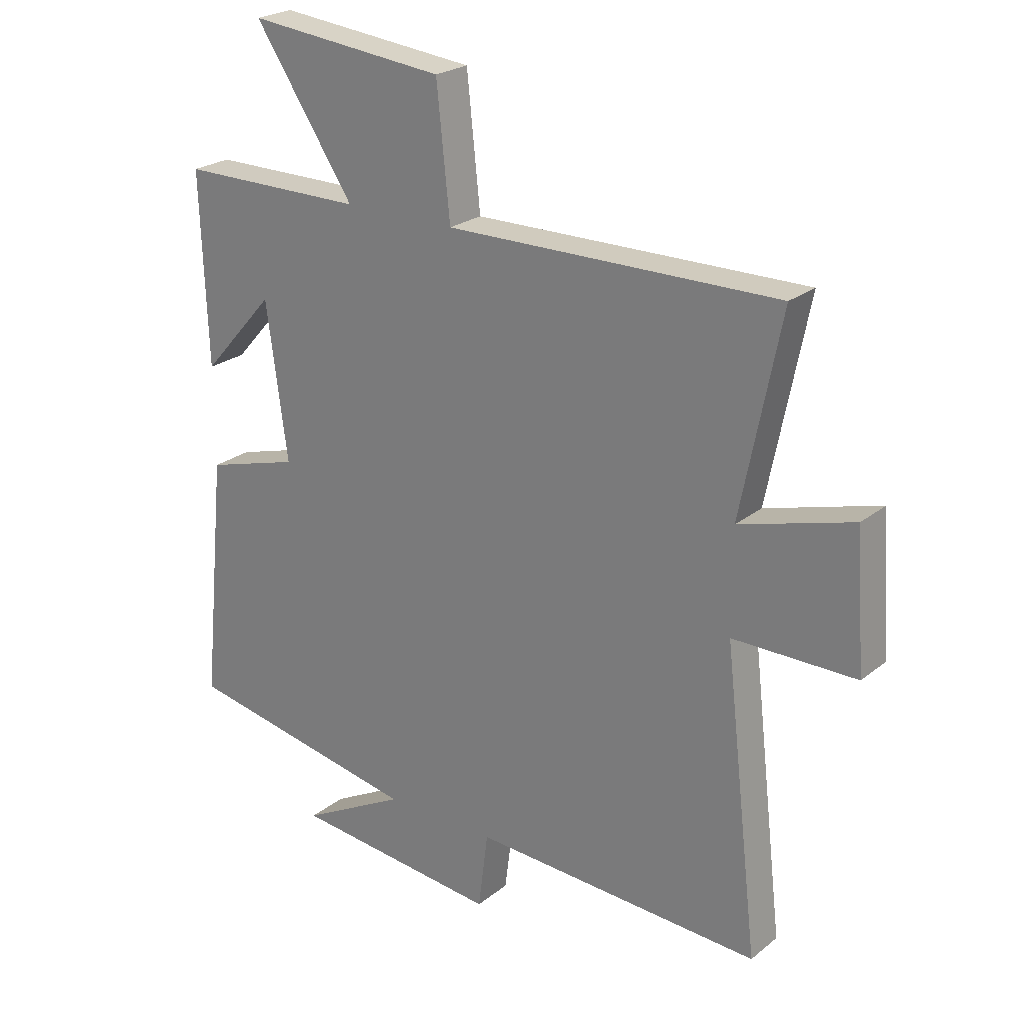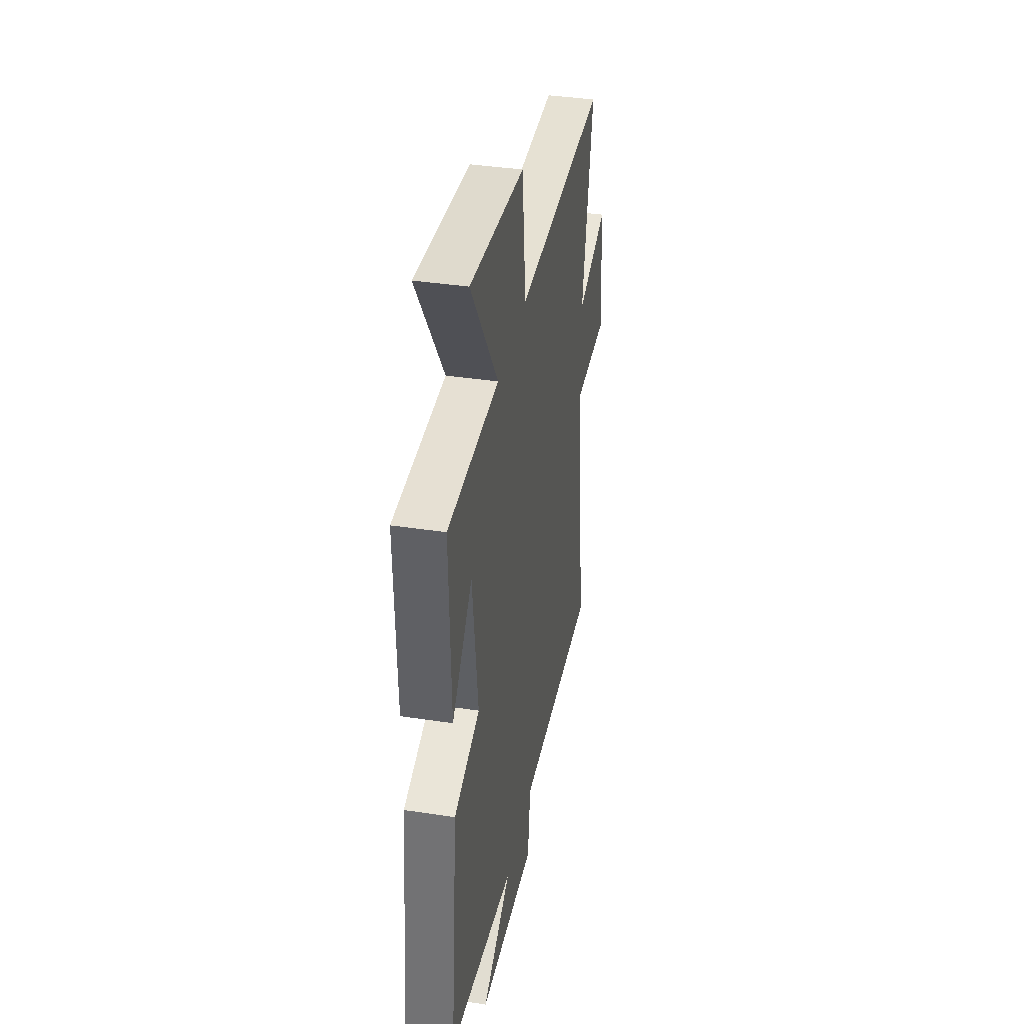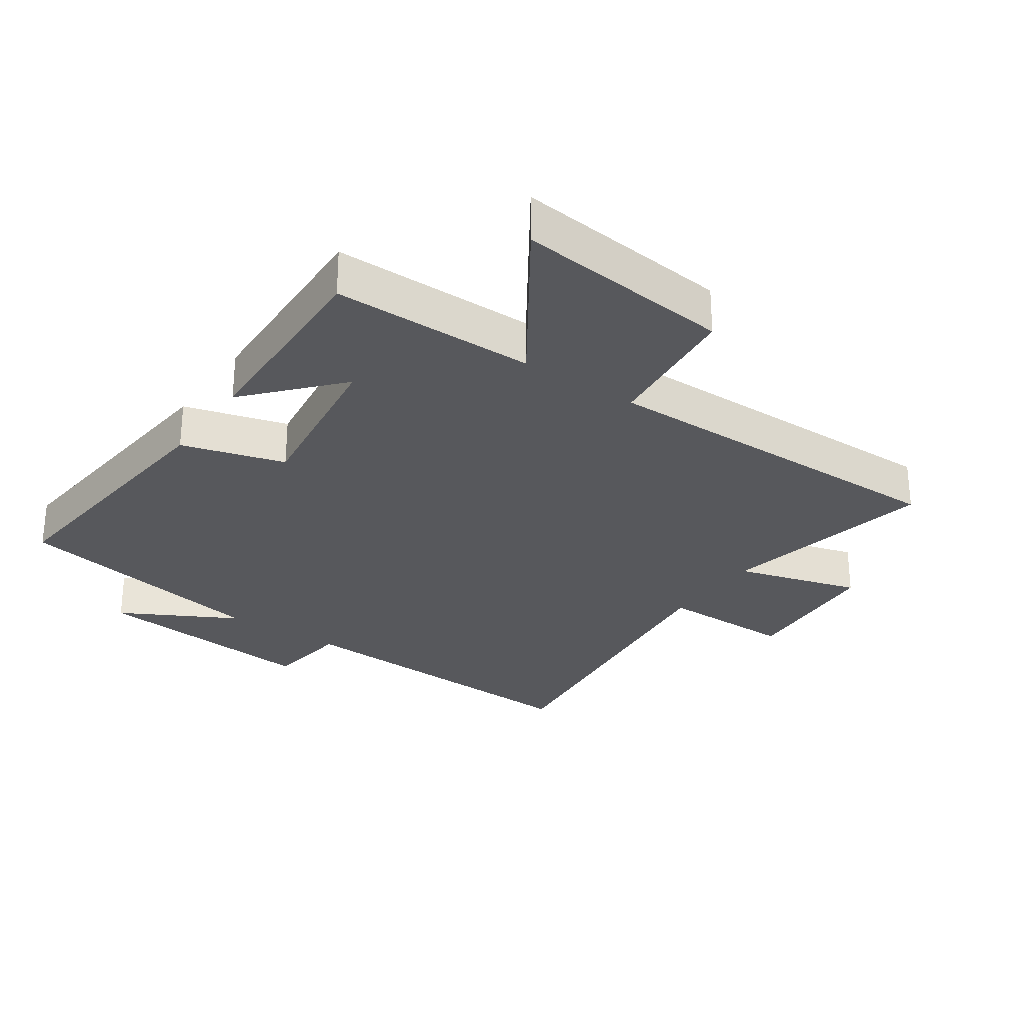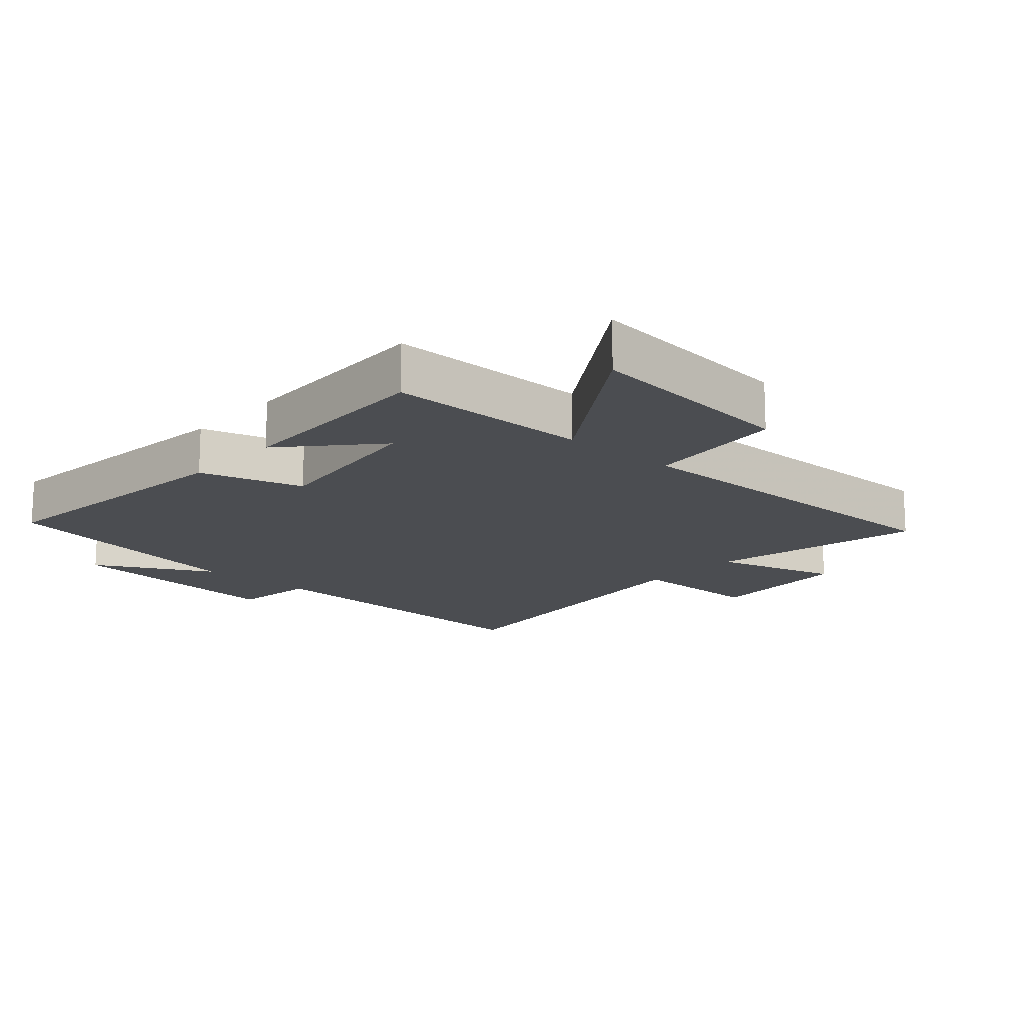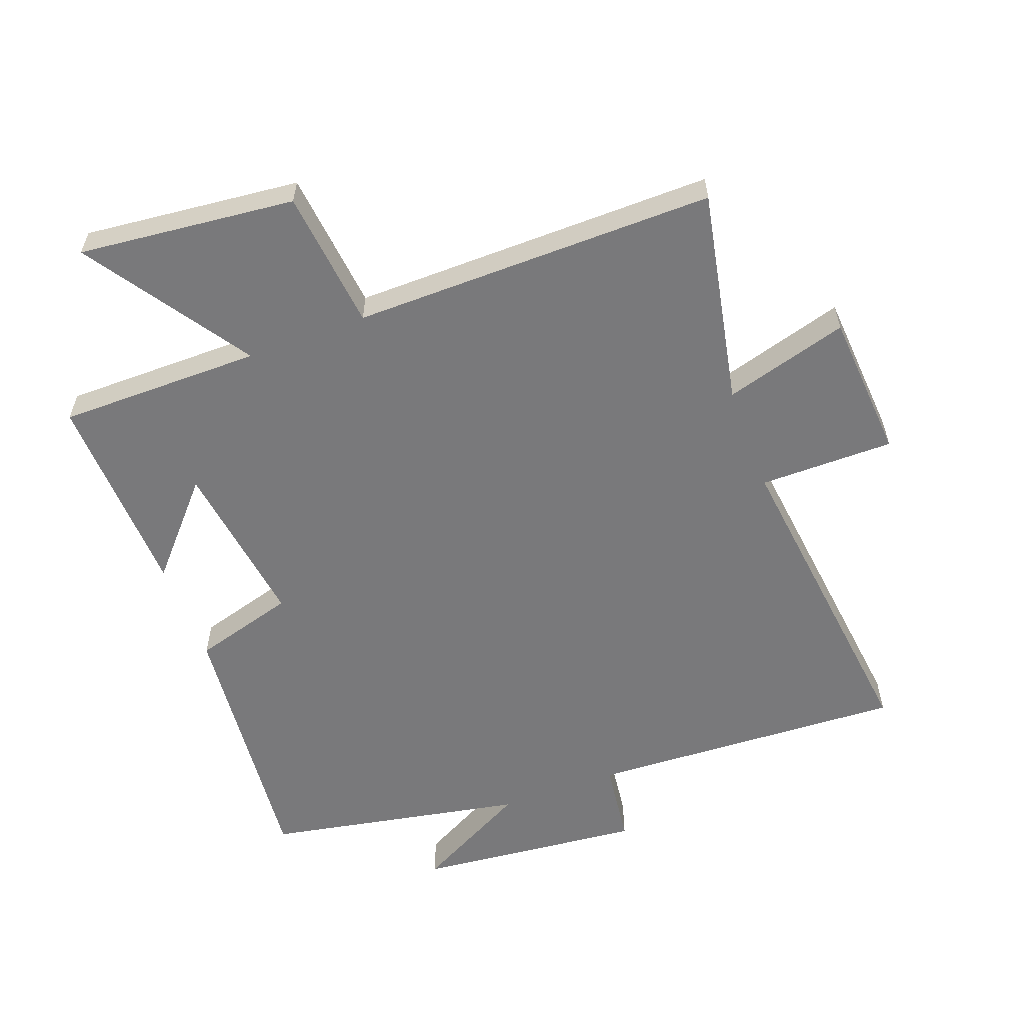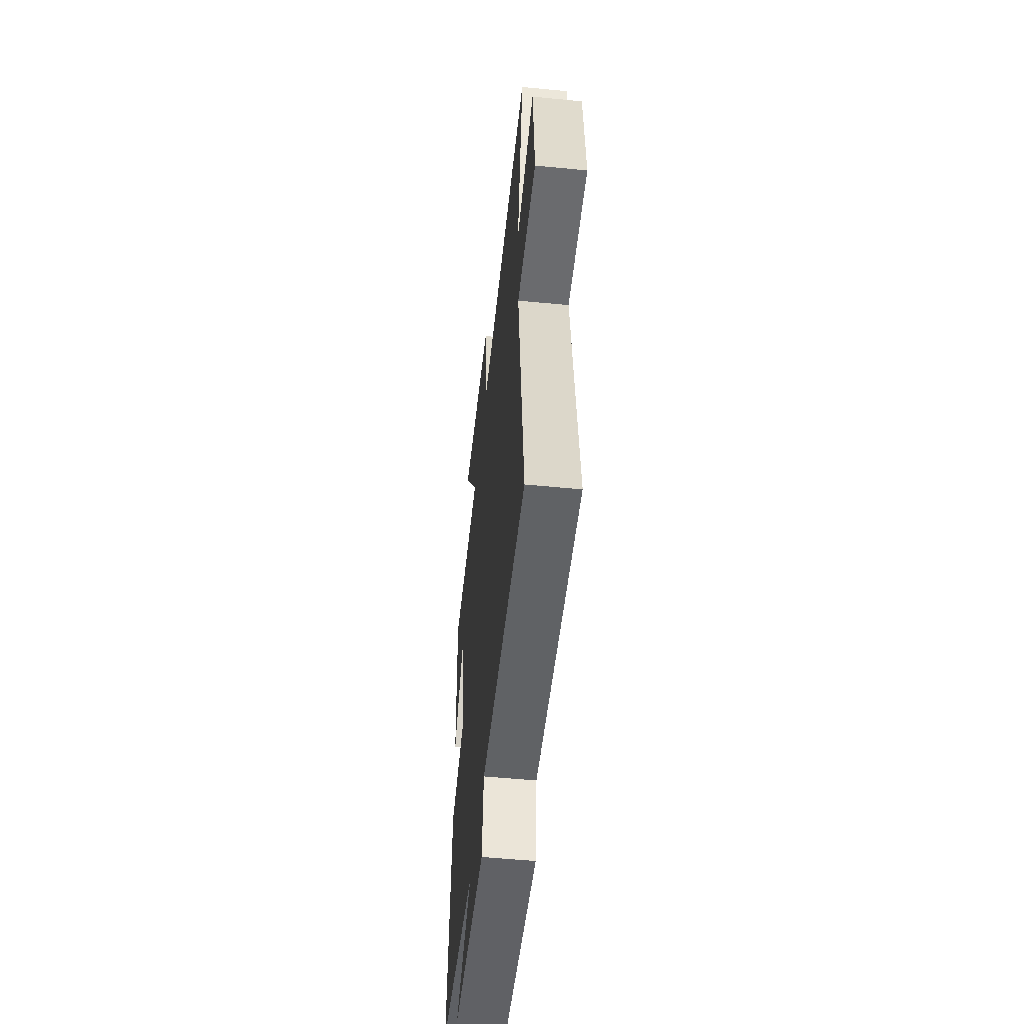
<metadata>
{"format":"obj","ext":"obj","renderer":"f3d","projection":"perspective","resolution":1024,"background":"white","views":[{"elev":23.7,"azim":37.5,"up":"+Z"},{"elev":38.4,"azim":-79.1,"up":"+Z"},{"elev":-28.4,"azim":-34.6,"up":"+Y"},{"elev":-15.6,"azim":-42.0,"up":"+Y"},{"elev":-57.9,"azim":20.5,"up":"+Y"},{"elev":-53.4,"azim":84.0,"up":"+Z"}]}
</metadata>
<code>
v -0.512 0.07 0.5
v -0.193 0.07 0.5
v -0.364 0.07 0.756
v -0.024 0.07 0.72
v -0.001 0.07 0.5
v 0.568 0.07 0.505
v 0.5 0.07 0.166
v 0.695 0.07 0.222
v 0.711 0.07 -0.01
v 0.5 0.07 -0.01
v 0.56 0.07 -0.525
v 0.061 0.07 -0.5
v 0.044 0.07 -0.633
v -0.314 0.07 -0.597
v -0.133 0.07 -0.5
v -0.542 0.07 -0.422
v -0.5 0.07 0.002
v -0.339 0.07 0.048
v -0.375 0.07 0.314
v -0.5 0.07 0.174
v -0.512 0 0.5
v -0.193 0 0.5
v -0.364 0 0.756
v -0.024 0 0.72
v -0.001 0 0.5
v 0.568 0 0.505
v 0.5 0 0.166
v 0.695 0 0.222
v 0.711 0 -0.01
v 0.5 0 -0.01
v 0.56 0 -0.525
v 0.061 0 -0.5
v 0.044 0 -0.633
v -0.314 0 -0.597
v -0.133 0 -0.5
v -0.542 0 -0.422
v -0.5 0 0.002
v -0.339 0 0.048
v -0.375 0 0.314
v -0.5 0 0.174
f 19 20 1
f 15 16 17 18
f 15 18 19
f 12 13 14 15
f 12 15 19
f 10 11 12 19
f 7 8 9 10
f 7 10 19 1
f 5 6 7
f 2 3 4 5
f 2 5 7
f 1 2 7
f 21 40 39
f 38 37 36 35
f 39 38 35
f 35 34 33 32
f 39 35 32
f 39 32 31 30
f 30 29 28 27
f 21 39 30 27
f 27 26 25
f 25 24 23 22
f 27 25 22
f 27 22 21
f 1 21 22 2
f 2 22 23 3
f 3 23 24 4
f 4 24 25 5
f 5 25 26 6
f 6 26 27 7
f 7 27 28 8
f 8 28 29 9
f 9 29 30 10
f 10 30 31 11
f 11 31 32 12
f 12 32 33 13
f 13 33 34 14
f 14 34 35 15
f 15 35 36 16
f 16 36 37 17
f 17 37 38 18
f 18 38 39 19
f 19 39 40 20
f 20 40 21 1

</code>
